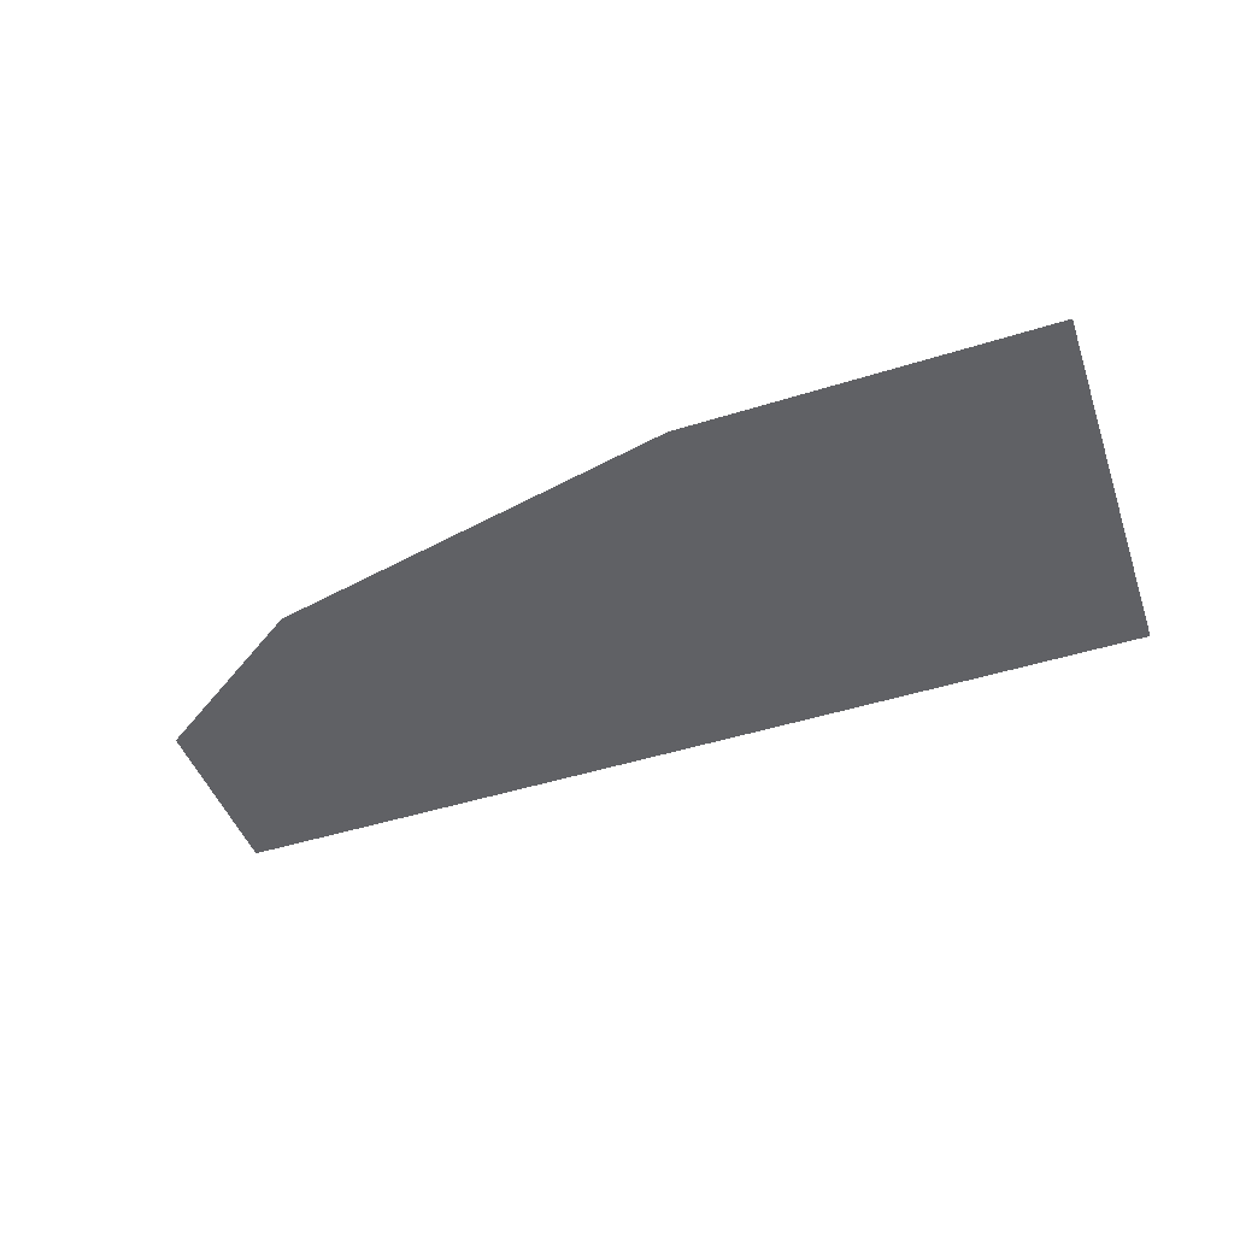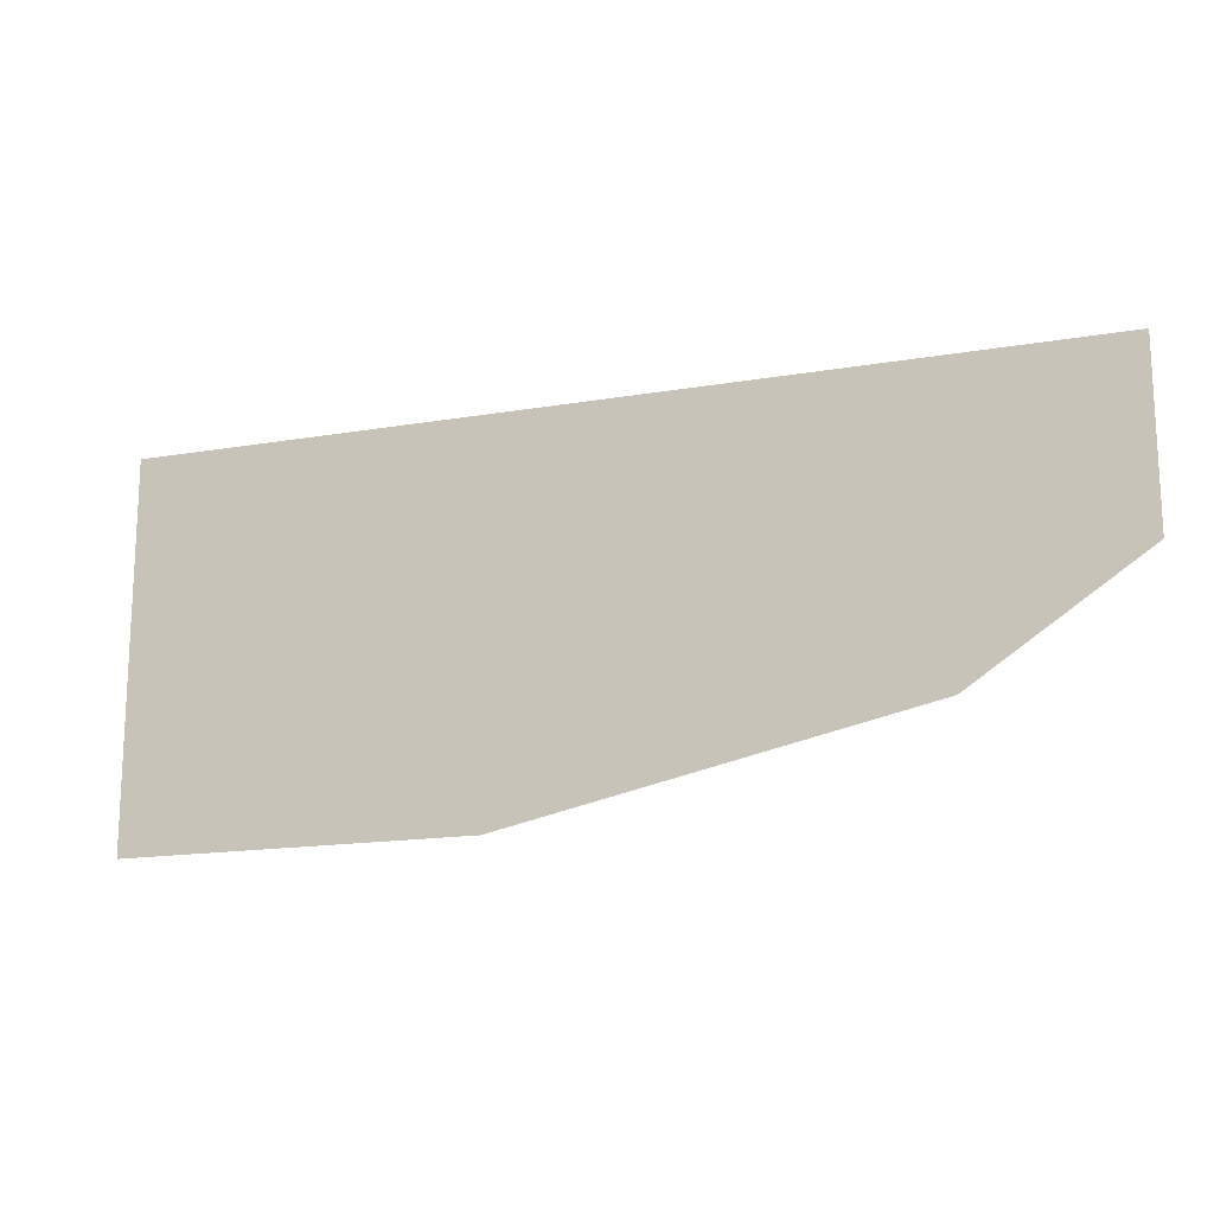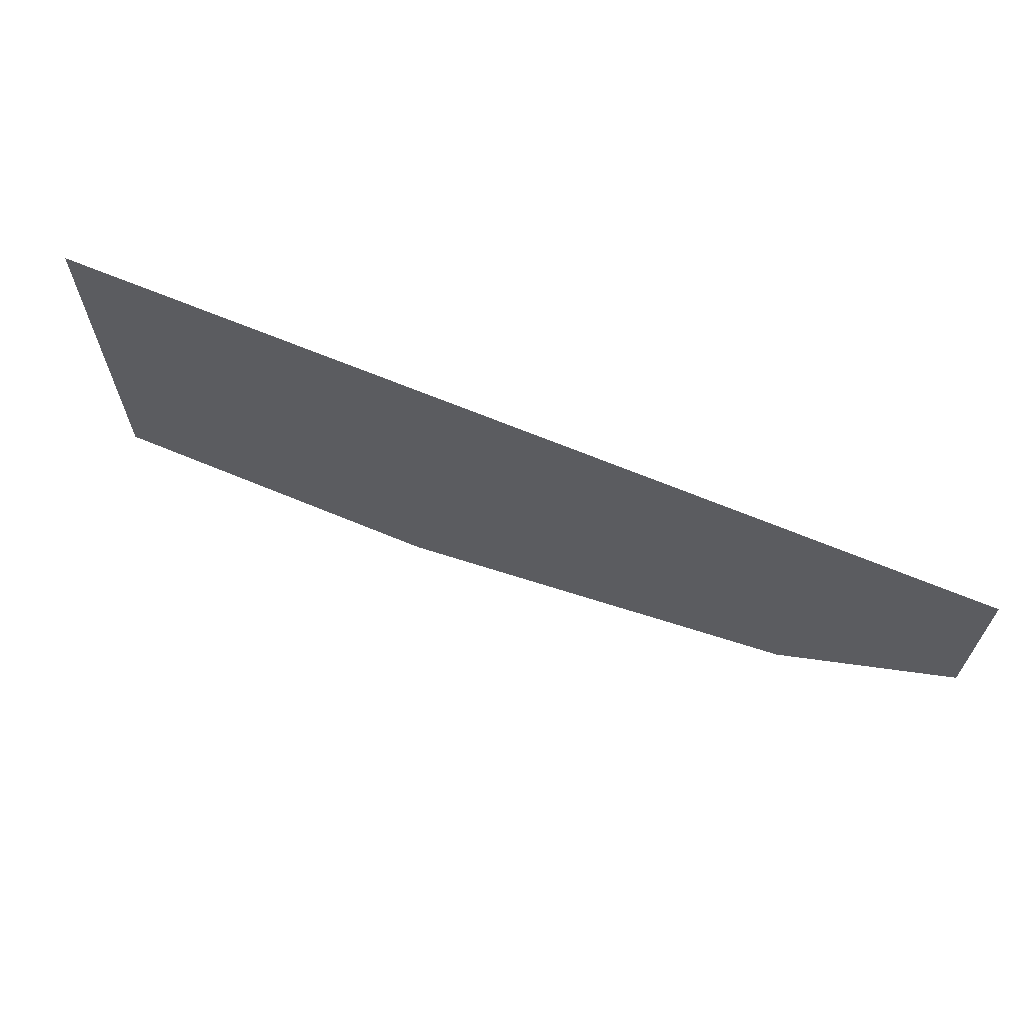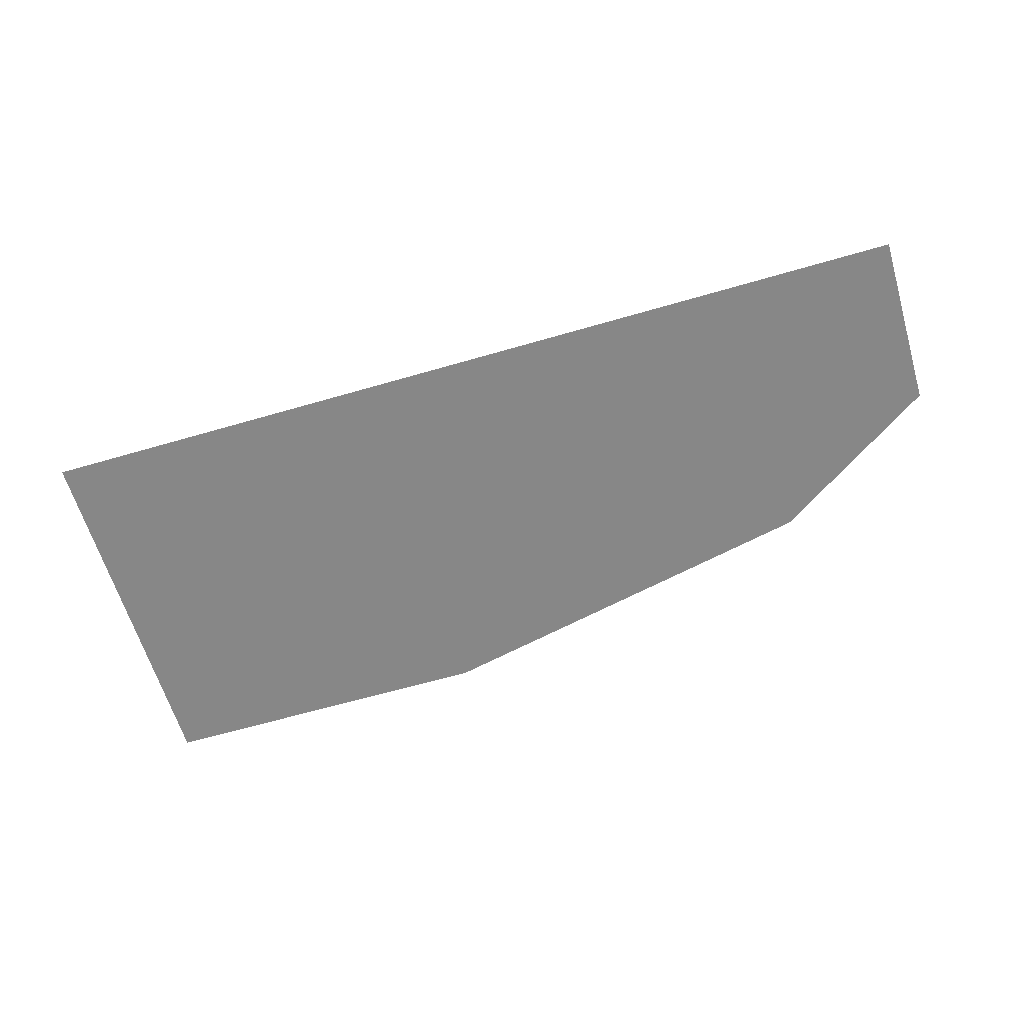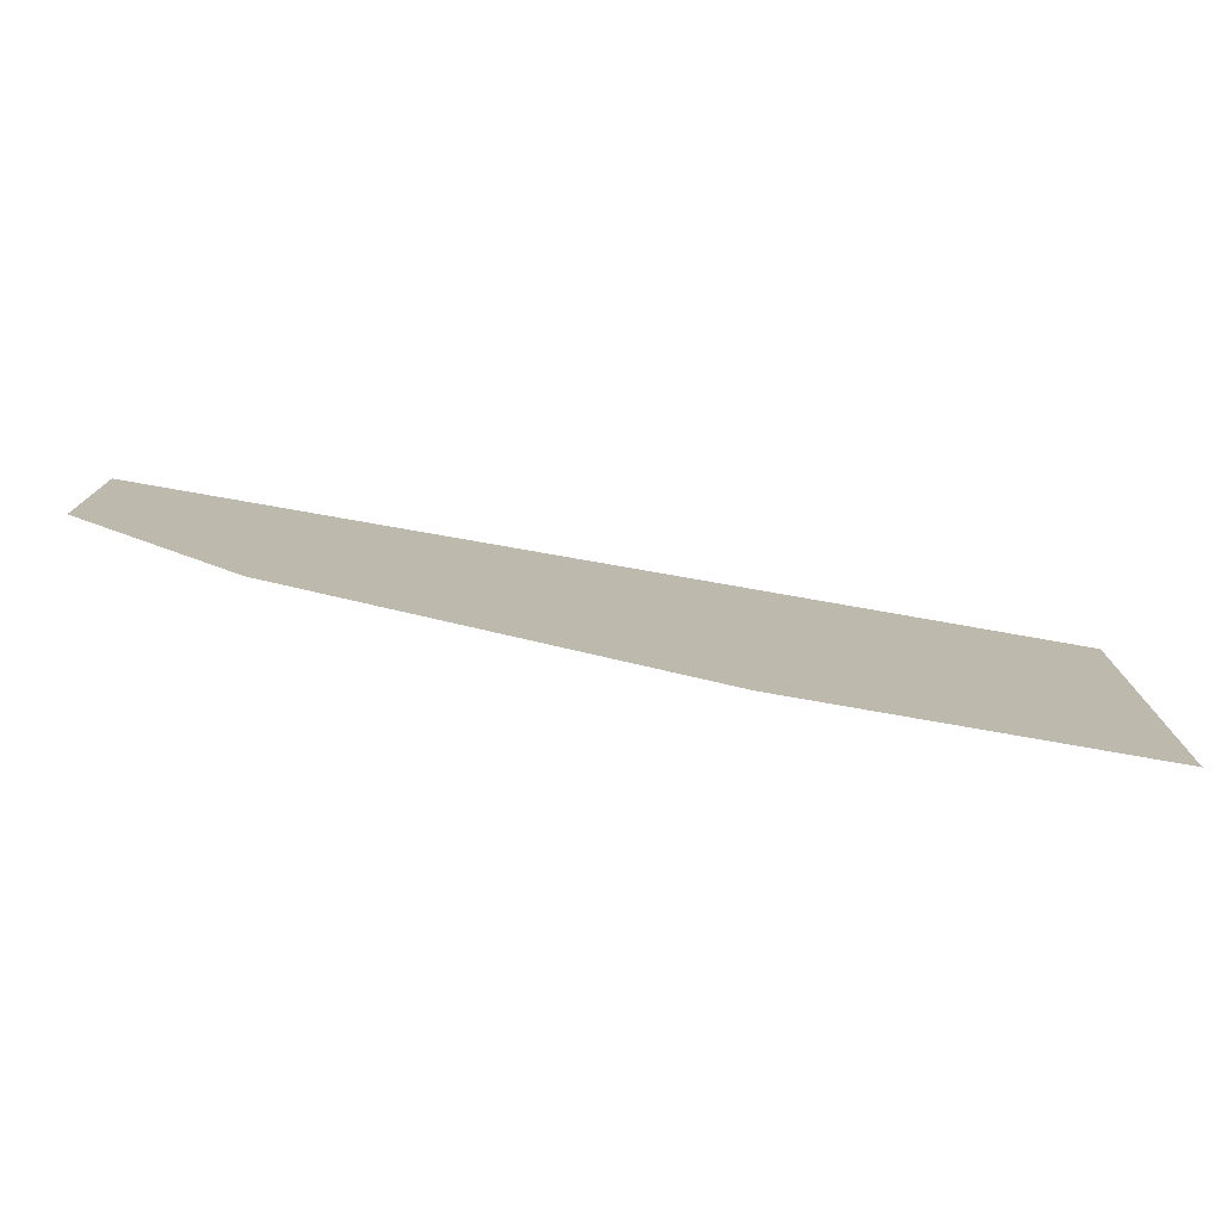
<metadata>
{"format":"obj","ext":"obj","renderer":"f3d","projection":"perspective","resolution":1024,"background":"white","views":[{"elev":-47.6,"azim":-160.6,"up":"+Y"},{"elev":-16.1,"azim":19.6,"up":"+Z"},{"elev":65.4,"azim":22.9,"up":"+Z"},{"elev":-62.6,"azim":16.5,"up":"+Y"},{"elev":-77.0,"azim":170.0,"up":"+Z"}]}
</metadata>
<code>
g groundTopGlassTop_AAJ_geo
v -7.751 -7.629e-08 -4.099
v -4.751 -7.629e-08 -4.674
v -4.751 -7.629e-08 -4.099
v -5.296 -7.629e-08 -5.038
v -6.616 -7.629e-08 -5.321
v -7.751 -7.629e-08 -5.321
g groundTopGlassTop_AAJ_geo_0
f 3 2 1
f 2 4 1
f 4 5 1
f 5 6 1

</code>
